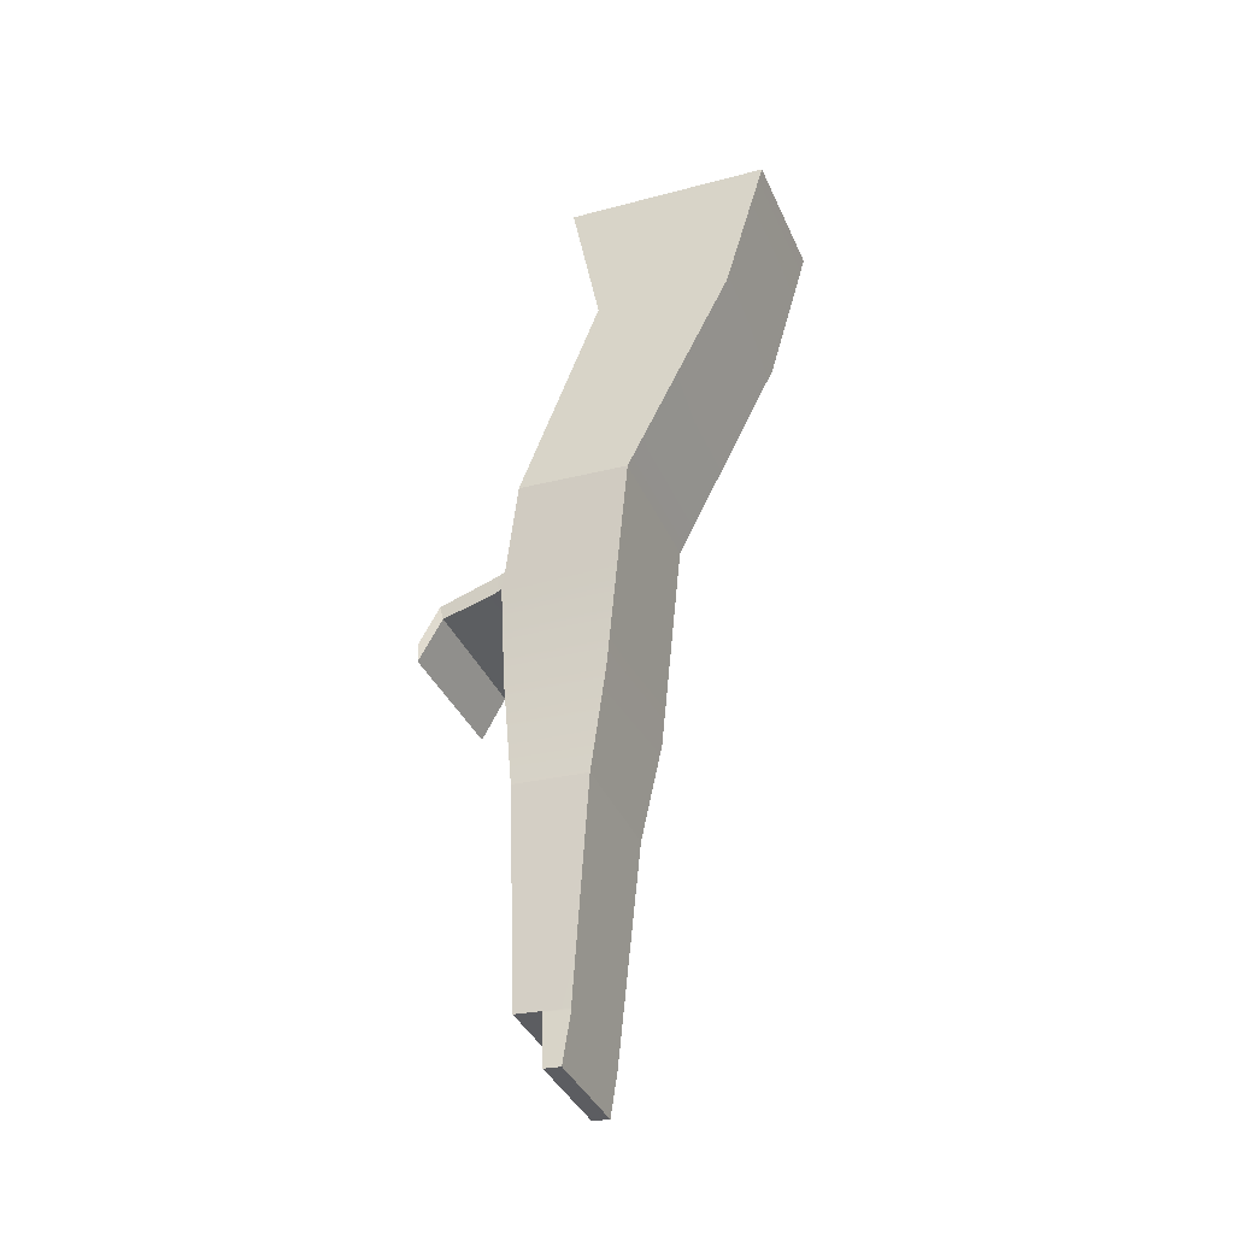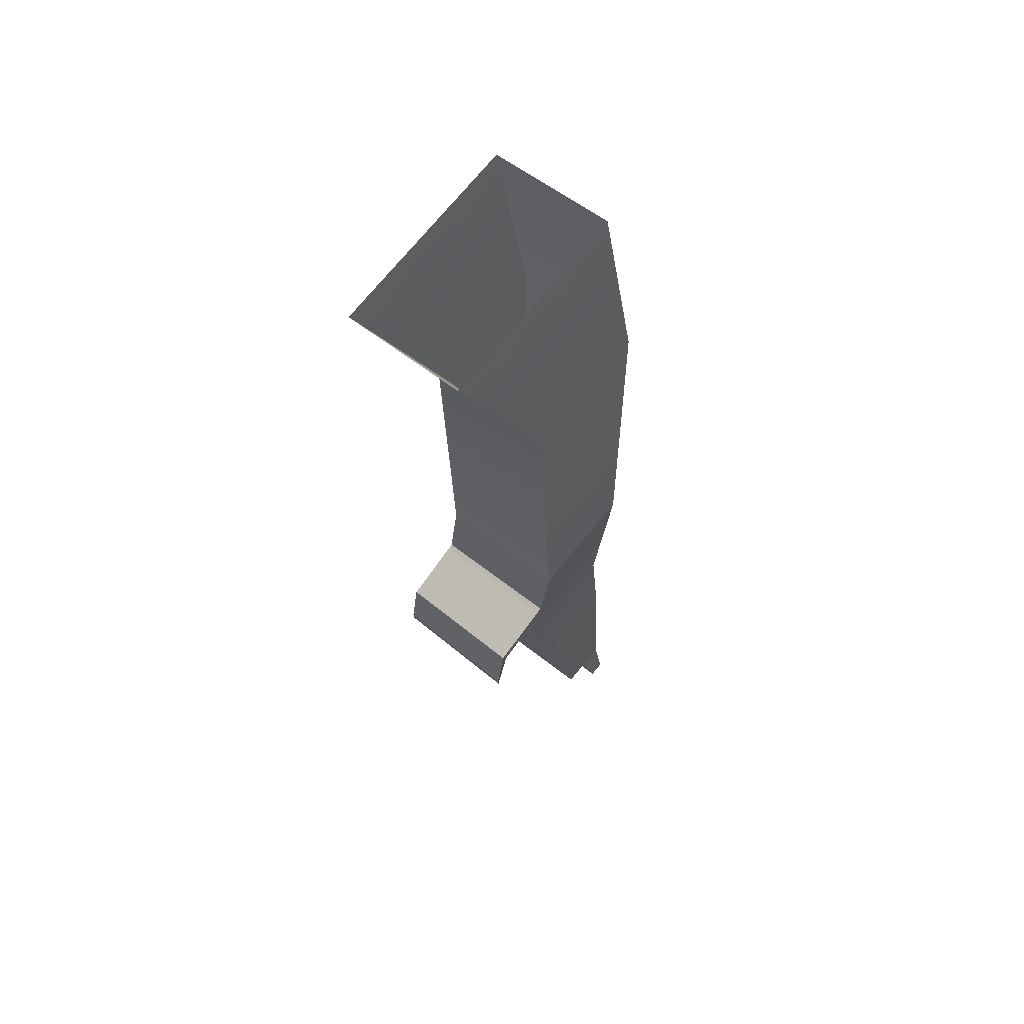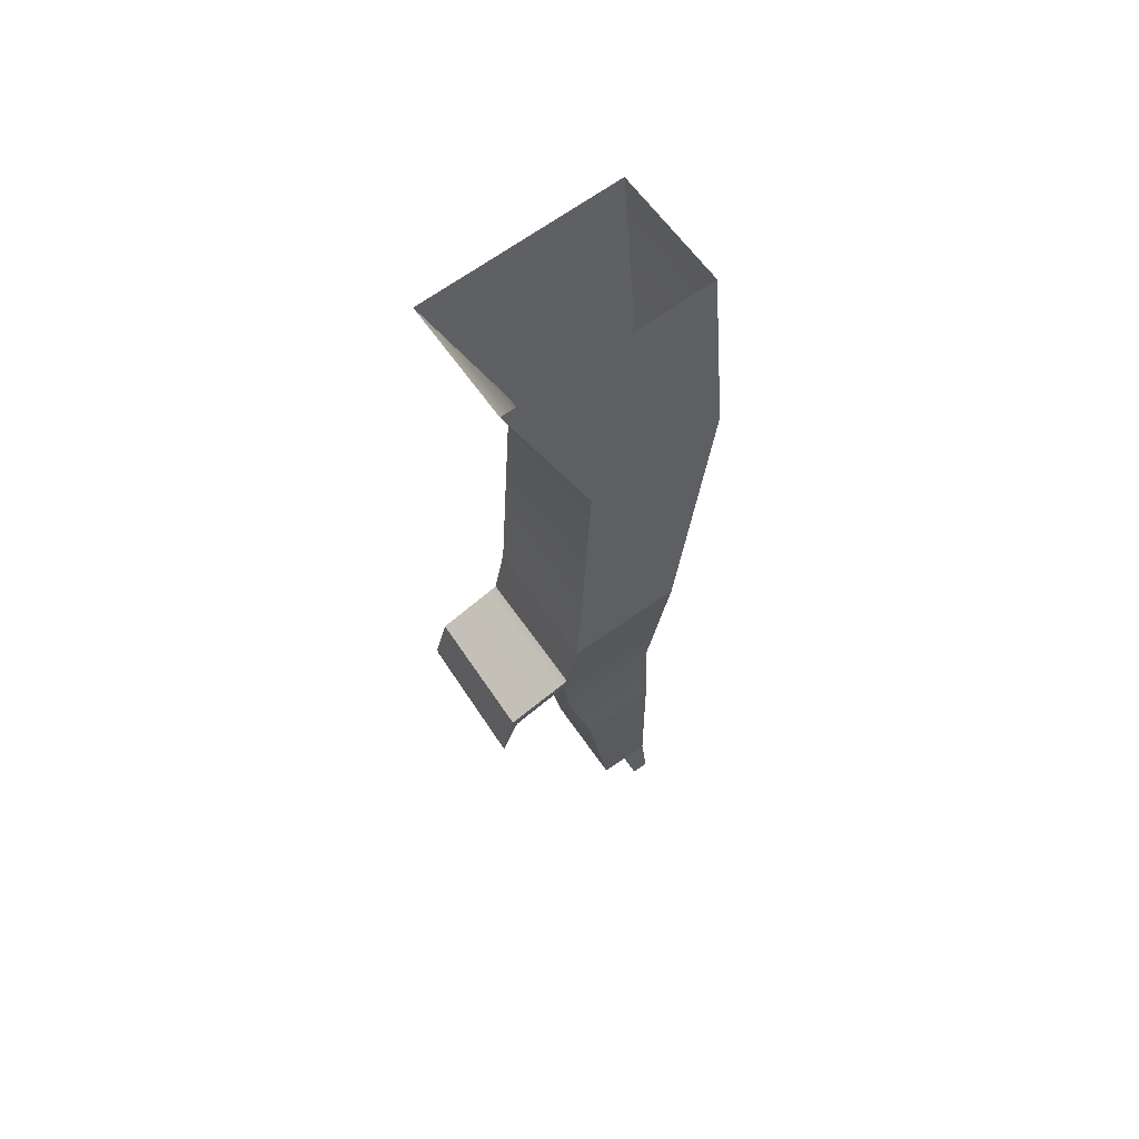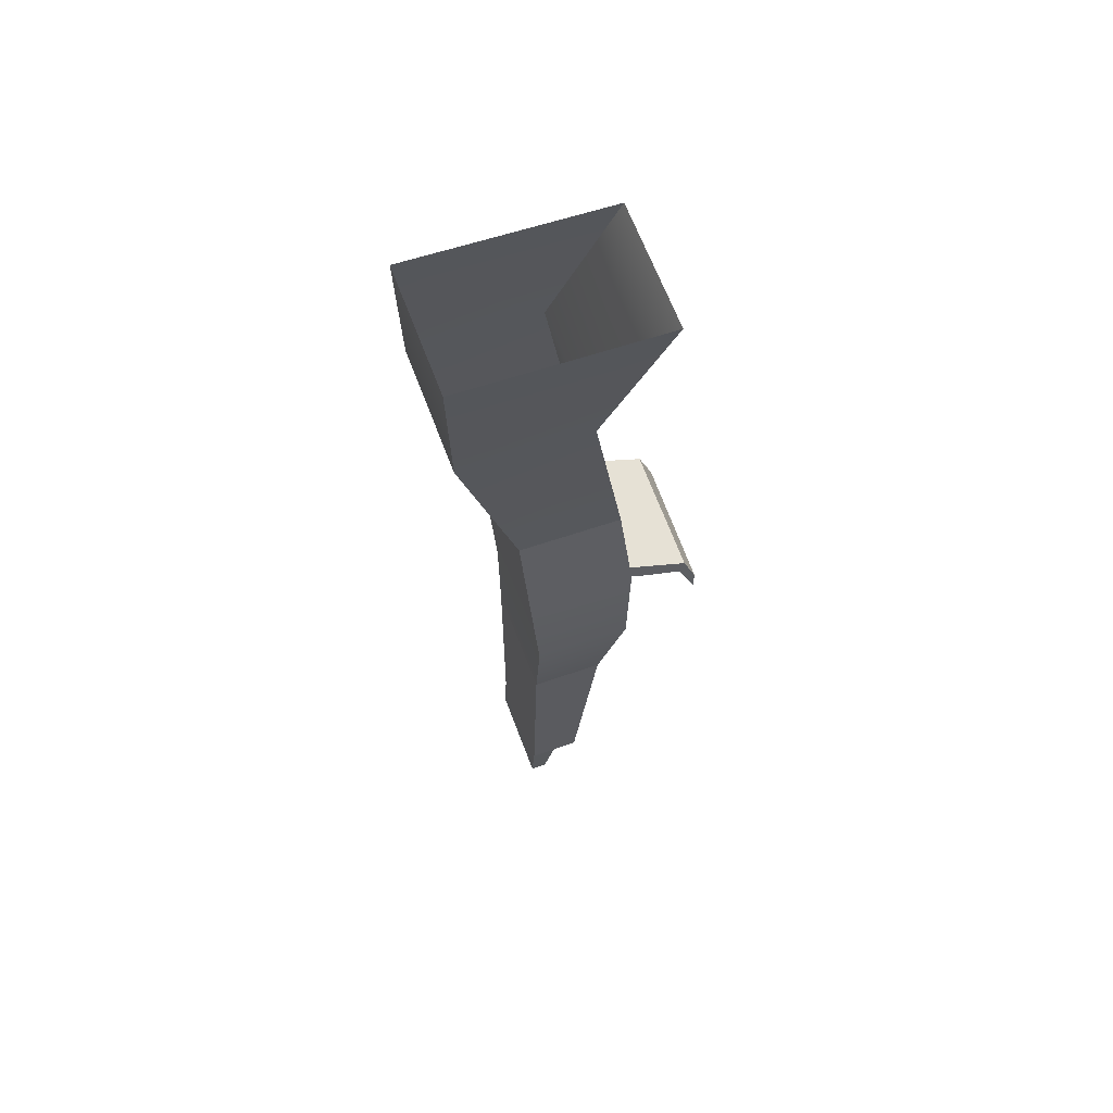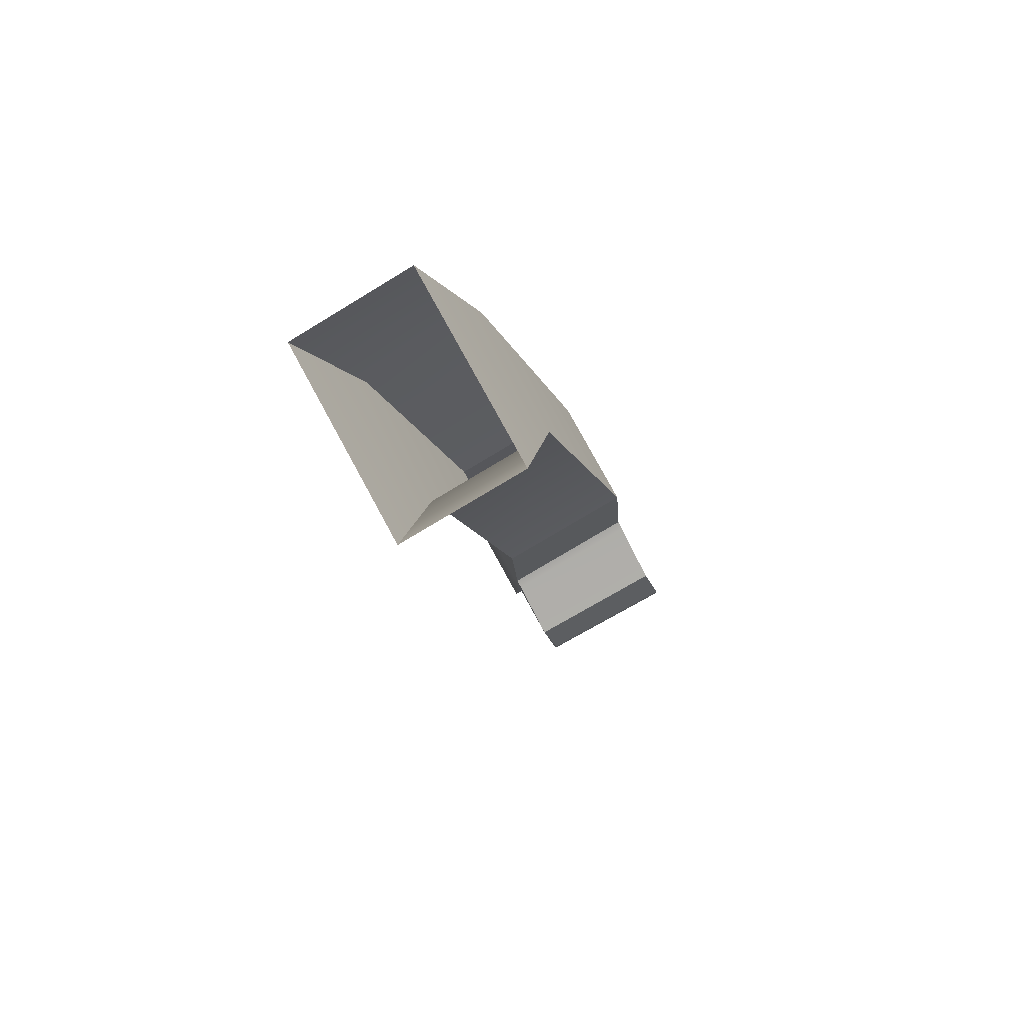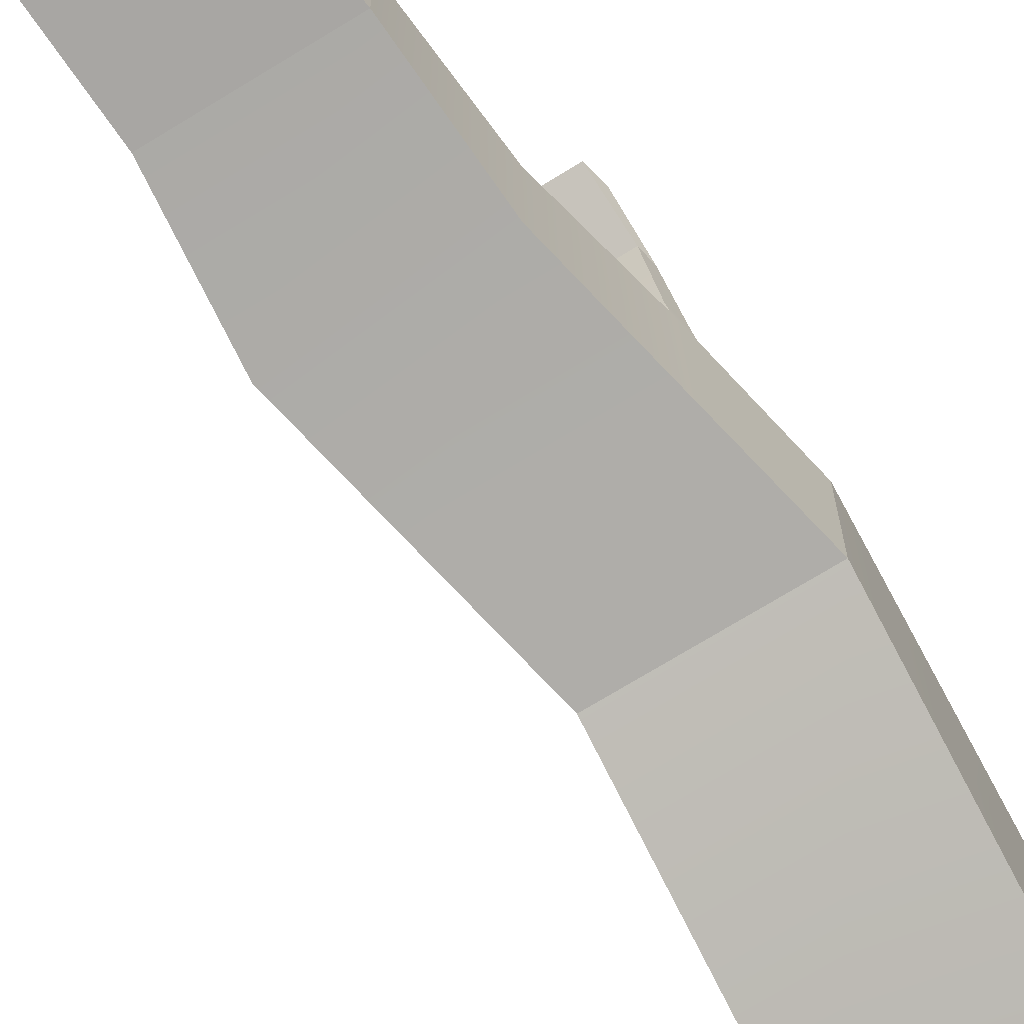
<metadata>
{"format":"obj","ext":"obj","renderer":"f3d","projection":"perspective","resolution":1024,"background":"white","views":[{"elev":-25.3,"azim":-66.9,"up":"+Z"},{"elev":73.4,"azim":-140.7,"up":"+Z"},{"elev":73.4,"azim":-124.3,"up":"+Z"},{"elev":52.1,"azim":68.7,"up":"+Z"},{"elev":78.9,"azim":151.4,"up":"+Z"},{"elev":-72.6,"azim":-135.7,"up":"+Y"}]}
</metadata>
<code>
g default
v -0.6235 4.928 -2.149
v 0.2225 4.928 -2.342
v -0.6235 3.555 -2.149
v 0.2225 3.555 -2.342
v -0.6235 4.928 -2.149
v 0.2225 4.928 -2.342
v 0.2225 3.555 -2.342
v -0.6235 3.555 -2.149
v -0.9759 4.584 -3.209
v -0.1299 4.584 -3.402
v -0.1299 3.696 -3.402
v -0.9759 3.696 -3.209
v -1.363 4.94 -4.641
v -0.5169 4.94 -4.834
v -0.5169 4.22 -4.834
v -1.363 4.22 -4.641
v -1.363 4.94 -4.641
v -0.5169 4.94 -4.834
v -0.5169 4.22 -4.834
v -1.363 4.22 -4.641
v -1.363 5.01 -5.917
v -0.5169 5.012 -6.11
v -0.5169 4.353 -6.11
v -1.363 4.353 -5.917
v -1.474 4.896 -6.617
v -0.7314 4.896 -6.786
v -0.7314 4.405 -6.786
v -1.474 4.405 -6.617
v -1.584 4.8 -7.979
v -0.9458 4.8 -8.125
v -0.9458 4.457 -8.125
v -1.584 4.457 -7.979
v -1.363 4.274 -5.162
v -0.5169 4.274 -5.355
v -0.5181 5.022 -5.391
v -1.364 5.021 -5.197
v -1.363 4.286 -5.272
v -0.5169 4.286 -5.465
v -0.5181 5.041 -5.5
v -1.364 5.04 -5.307
v -0.5183 5.074 -5.415
v -1.364 5.075 -5.222
v -0.5183 5.086 -5.525
v -1.364 5.088 -5.332
v -0.52 5.44 -5.545
v -1.366 5.45 -5.352
v -0.5257 5.413 -5.631
v -1.372 5.424 -5.438
v -0.52 5.44 -5.545
v -1.366 5.45 -5.352
v -0.5257 5.413 -5.631
v -1.372 5.424 -5.438
v -0.5662 5.552 -5.793
v -1.412 5.569 -5.601
v -0.5662 5.547 -5.903
v -1.412 5.564 -5.71
v -0.9458 4.629 -8.125
v -1.584 4.629 -7.979
v -1.029 4.579 -8.455
v -1.667 4.579 -8.309
v -1.029 4.47 -8.455
v -1.667 4.47 -8.309
v -0.9485 4.455 -8.135
v -0.9485 4.624 -8.135
v -1.587 4.624 -7.99
v -1.587 4.455 -7.99
g Long_branch3
f 1 2 6 5
f 2 4 7 6
f 4 3 8 7
f 3 1 5 8
f 5 6 10 9
f 6 7 11 10
f 7 8 12 11
f 8 5 9 12
f 9 10 14 13
f 10 11 15 14
f 11 12 16 15
f 12 9 13 16
f 13 14 18 17
f 14 15 19 18
f 15 16 20 19
f 16 13 17 20
f 17 18 35 36
f 18 19 34 35
f 19 20 33 34
f 20 17 36 33
f 22 23 27 26
f 34 33 37 38
f 35 34 38 39
f 54 53 55 56
f 33 36 40 37
f 38 37 24 23
f 39 38 23 22
f 40 39 22 21
f 37 40 21 24
f 36 35 41 42
f 35 39 43 41
f 39 40 44 43
f 40 36 42 44
f 42 41 45 46
f 41 43 47 45
f 43 44 48 47
f 44 42 46 48
f 46 45 49 50
f 45 47 51 49
f 47 48 52 51
f 48 46 50 52
f 50 49 53 54
f 49 51 55 53
f 51 52 56 55
f 52 50 54 56
f 57 58 29 30
f 25 21 22 26
f 23 24 28 27
f 24 21 25 28
f 29 25 26 30
f 30 26 27 31 57
f 27 28 32 31
f 28 25 29 58 32
f 60 59 61 62
f 58 57 64 65
f 57 31 63 64
f 31 32 66 63
f 32 58 65 66
f 64 63 61 59
f 65 64 59 60
f 66 65 60 62
f 63 66 62 61

</code>
